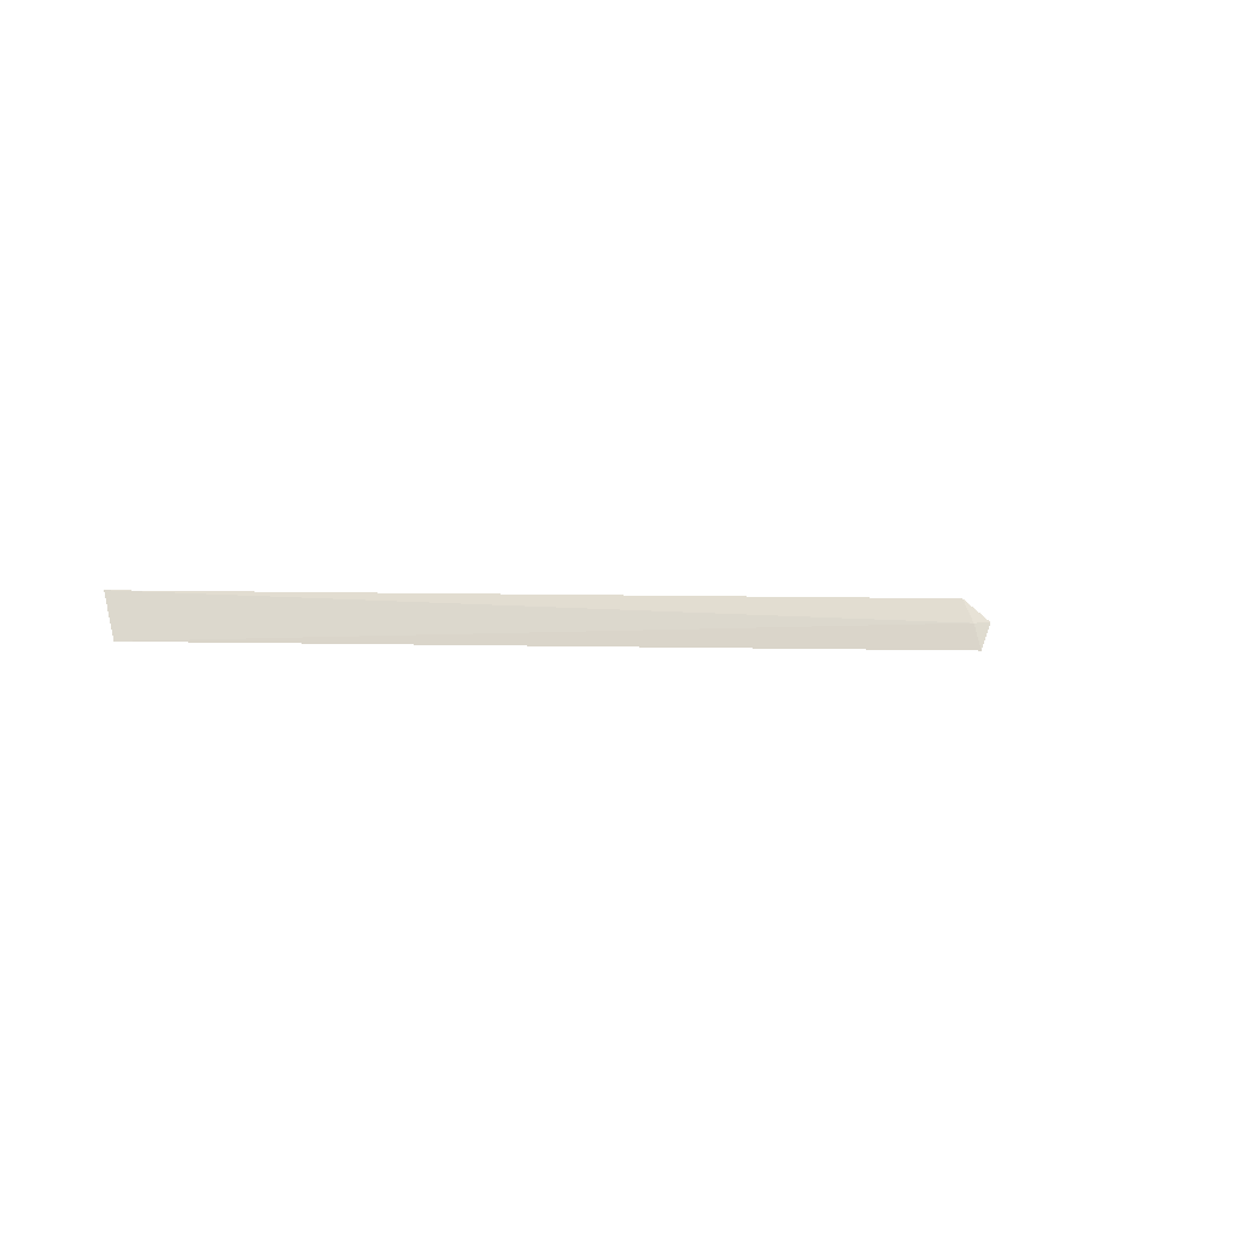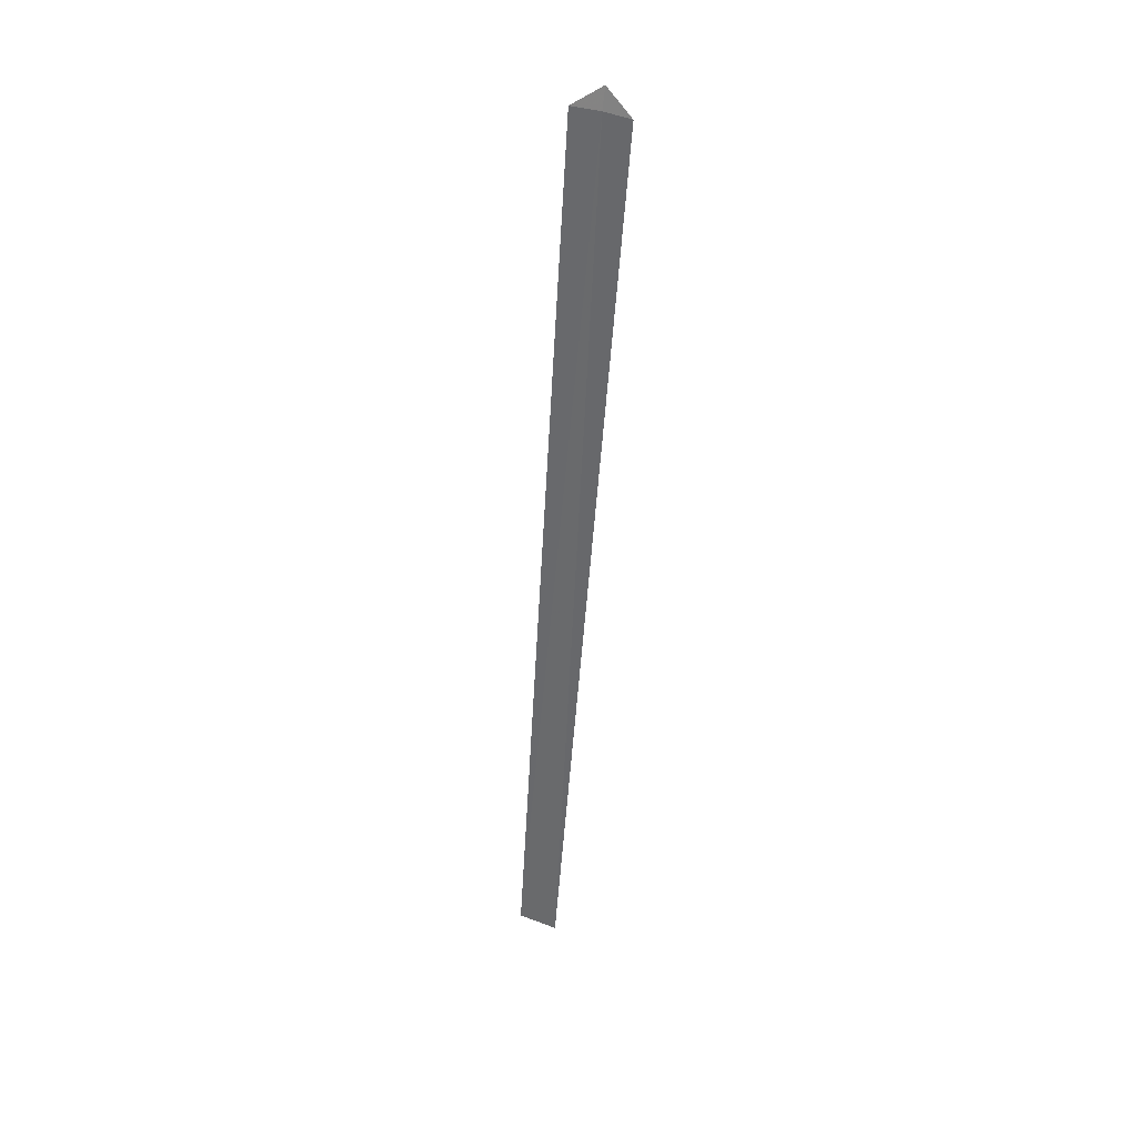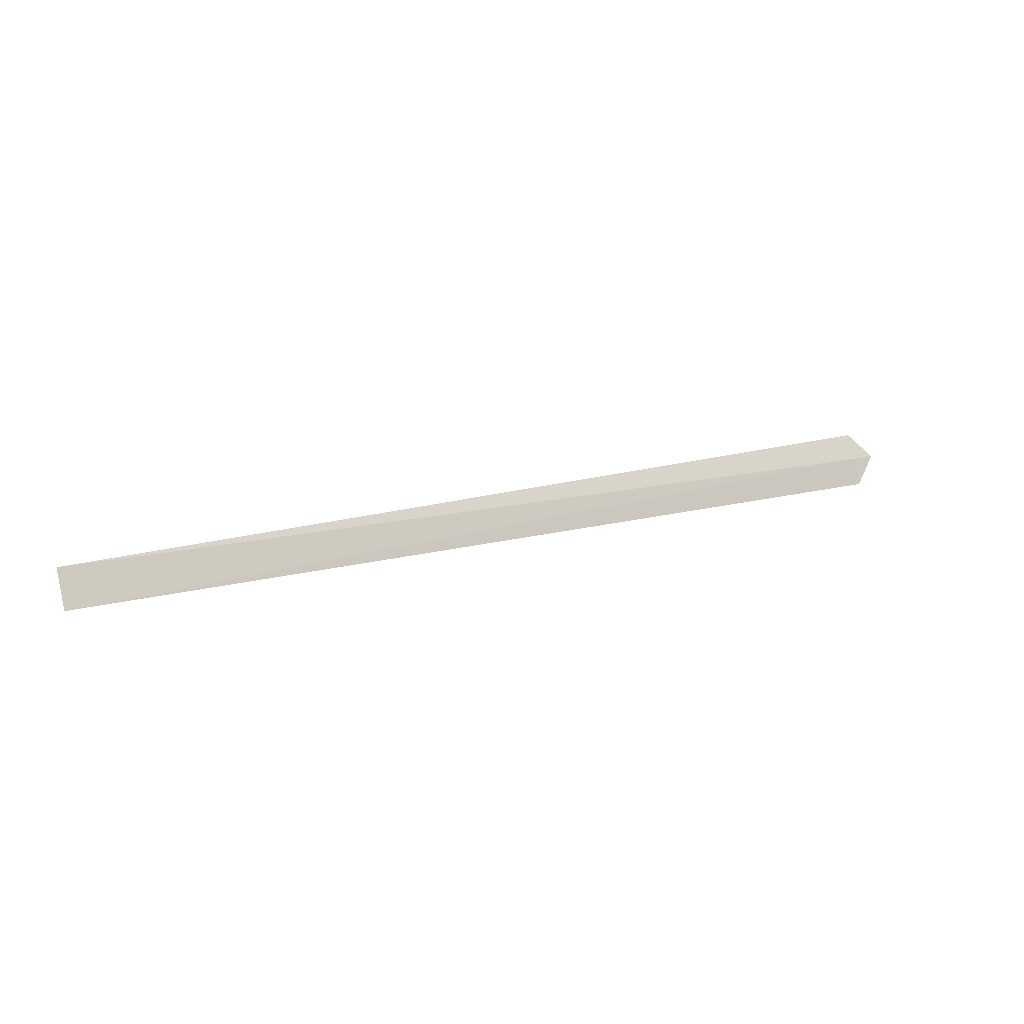
<metadata>
{"format":"obj","ext":"obj","renderer":"f3d","projection":"perspective","resolution":1024,"background":"white","views":[{"elev":-1.4,"azim":141.2,"up":"+Z"},{"elev":-54.7,"azim":-93.3,"up":"+Y"},{"elev":16.1,"azim":151.0,"up":"+Z"}]}
</metadata>
<code>
v -7.991 2.415 6.121
v 6 2.572 5.728
v -7.974 2.579 5.705
v -8 2.183 6.496
v 6 2.321 6.292
v -8.309 2.465 6.137
f 1 3 2
f 1 5 4
f 1 2 5
f 1 4 6
f 1 6 3

</code>
